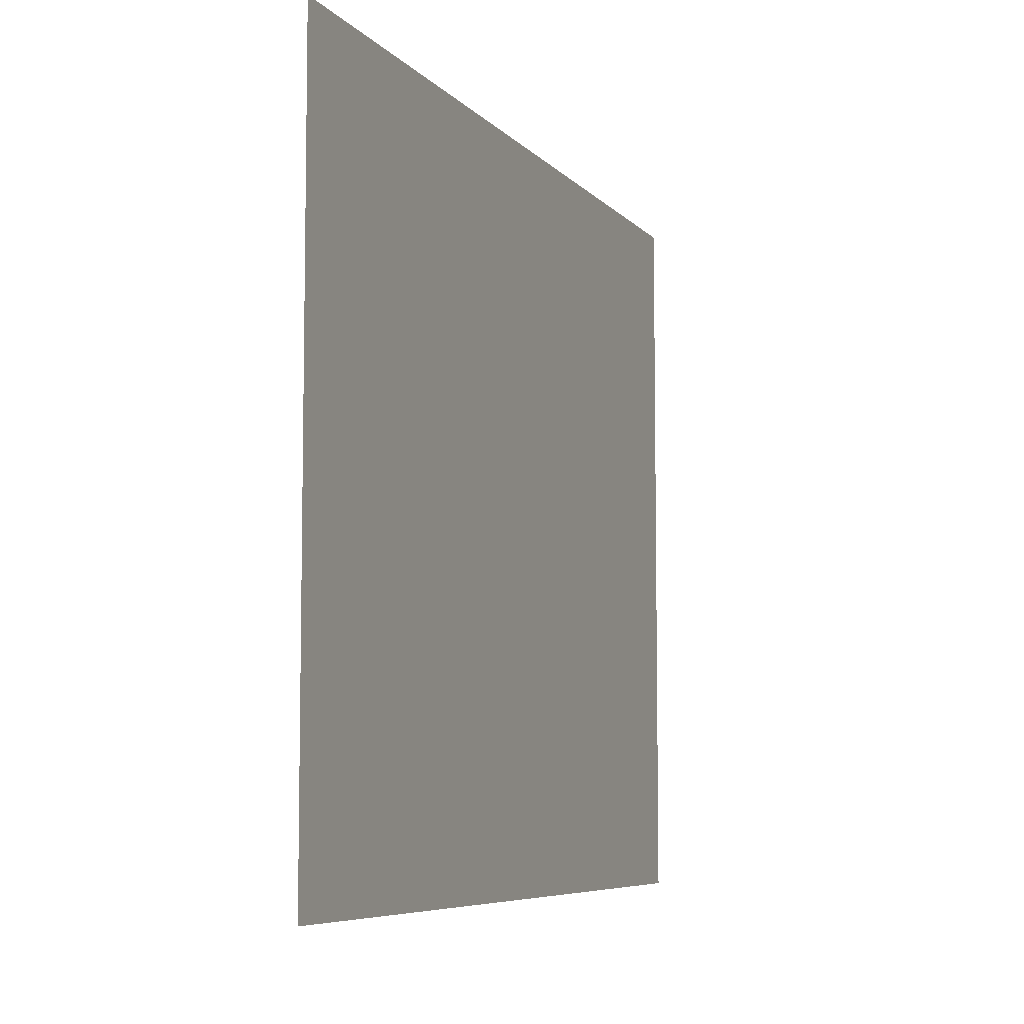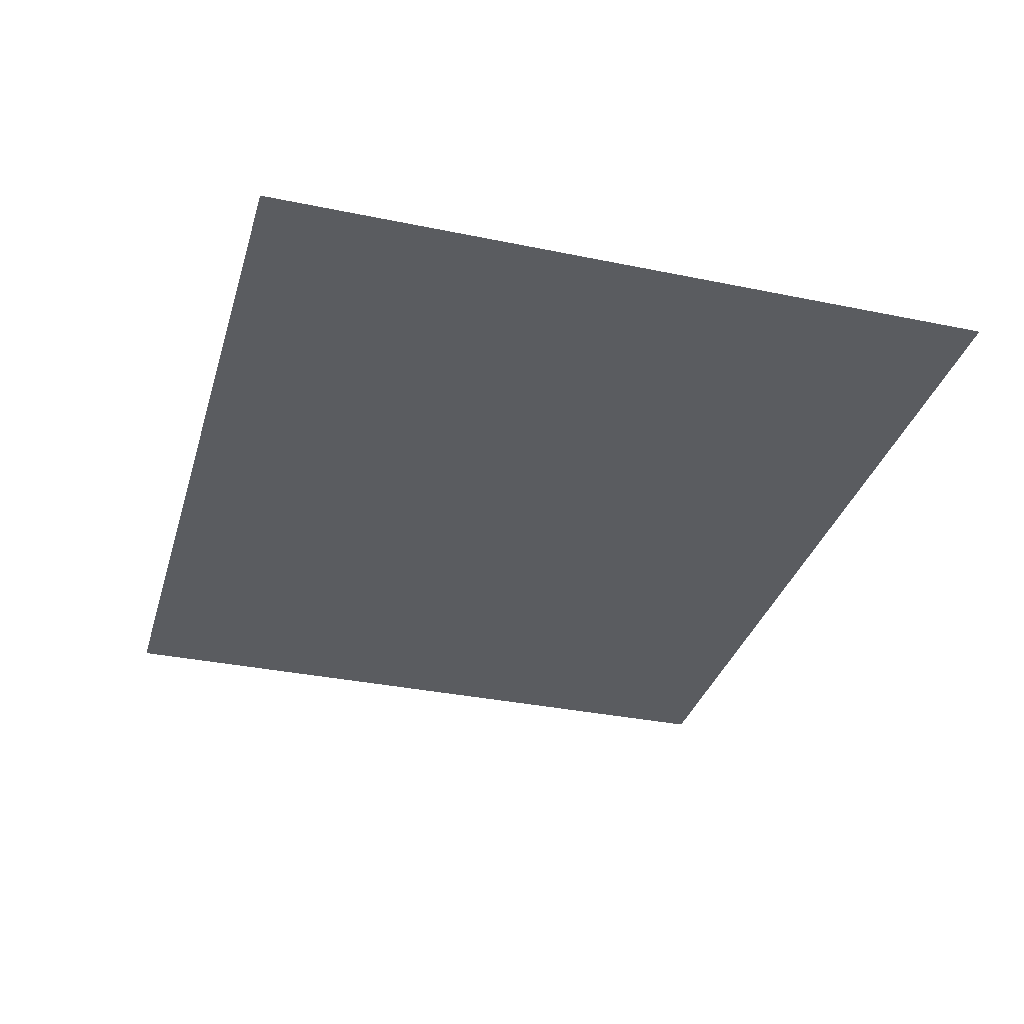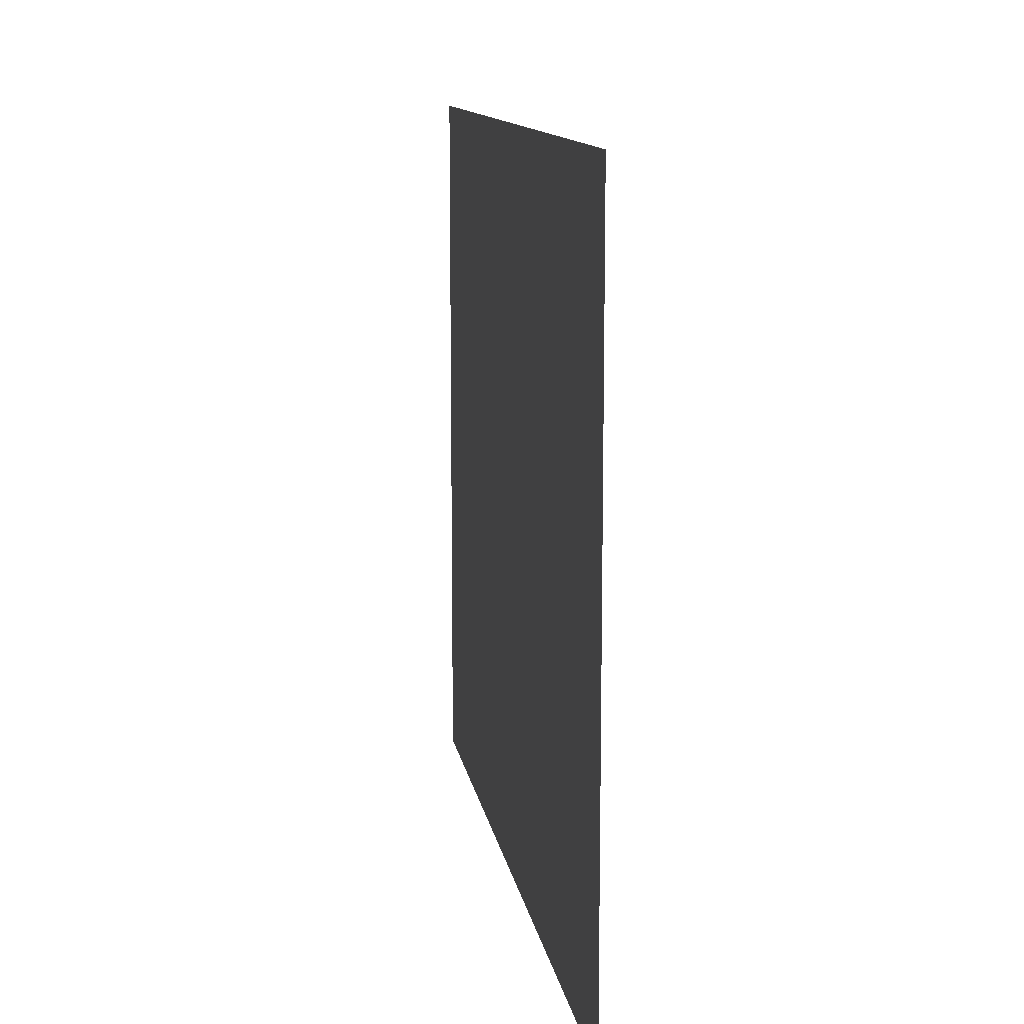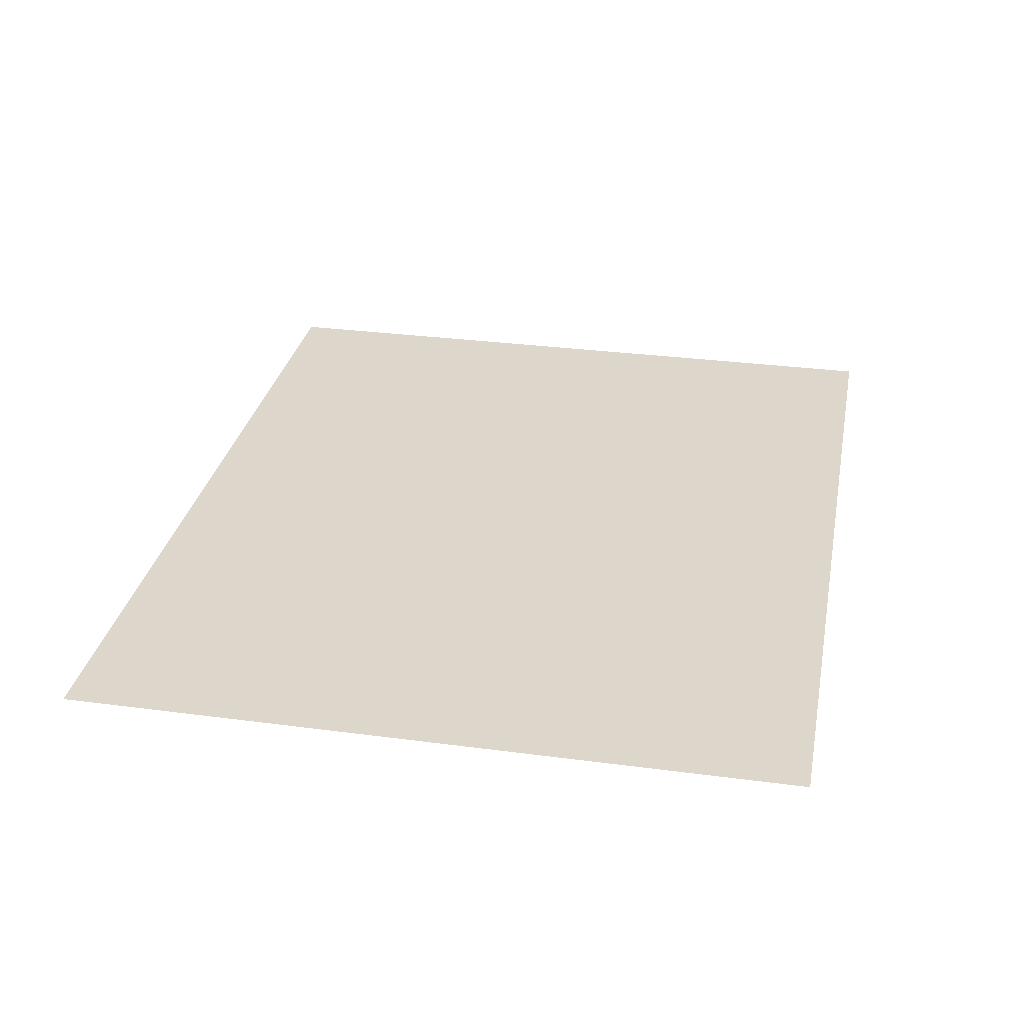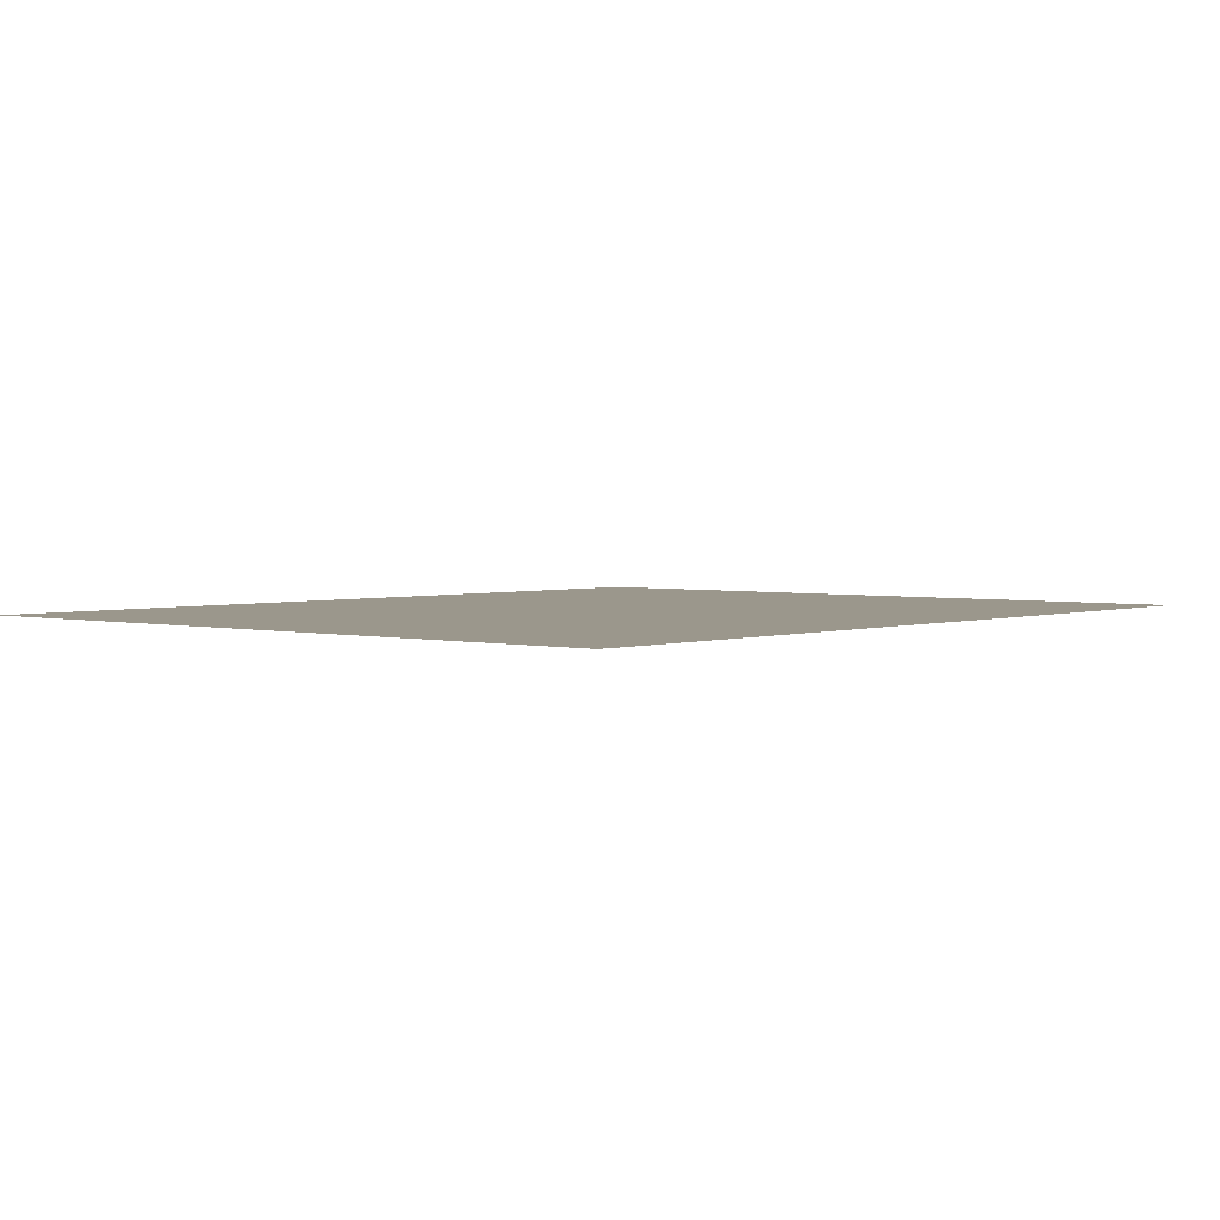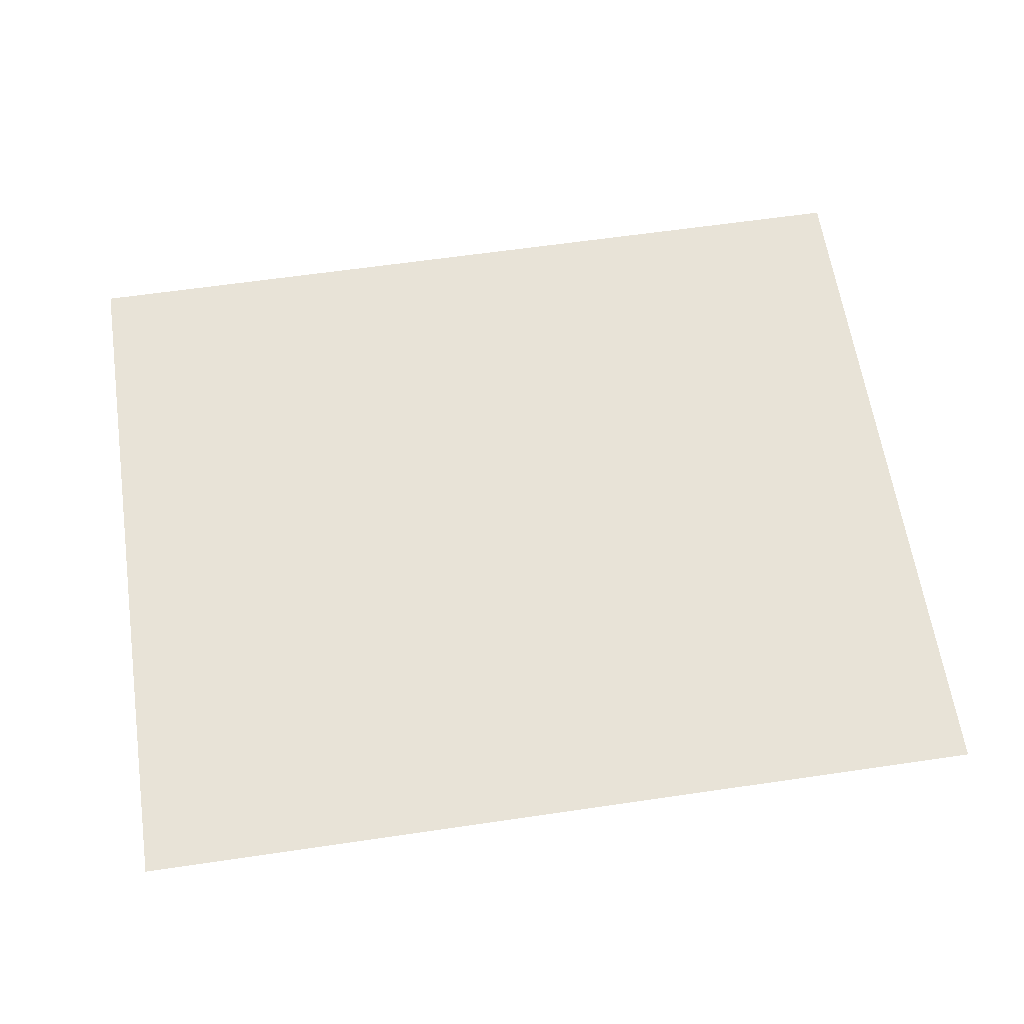
<metadata>
{"format":"obj","ext":"obj","renderer":"f3d","projection":"perspective","resolution":1024,"background":"white","views":[{"elev":-6.8,"azim":-68.4,"up":"+Y"},{"elev":-33.9,"azim":-105.7,"up":"+Z"},{"elev":12.0,"azim":81.0,"up":"+Y"},{"elev":30.4,"azim":-79.1,"up":"+Z"},{"elev":2.8,"azim":130.5,"up":"+Z"},{"elev":61.6,"azim":171.5,"up":"+Z"}]}
</metadata>
<code>
v -57 -5 0
v -59.27 -5 0
v -59.27 -3.12 0
v -57 -3.12 0
g Puzzle3_mesh_0097
f 1 2 3 4

</code>
